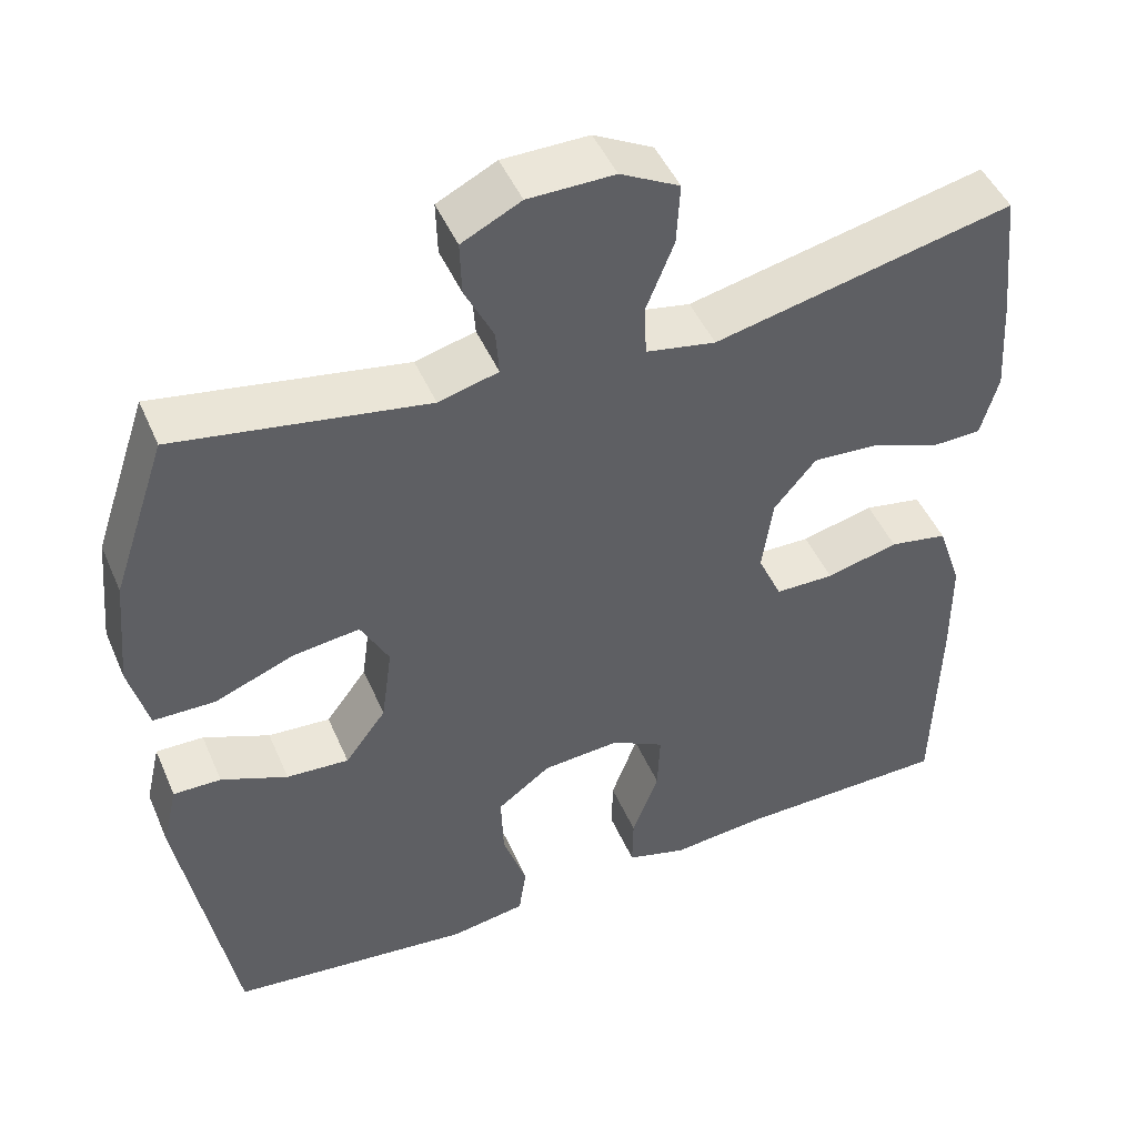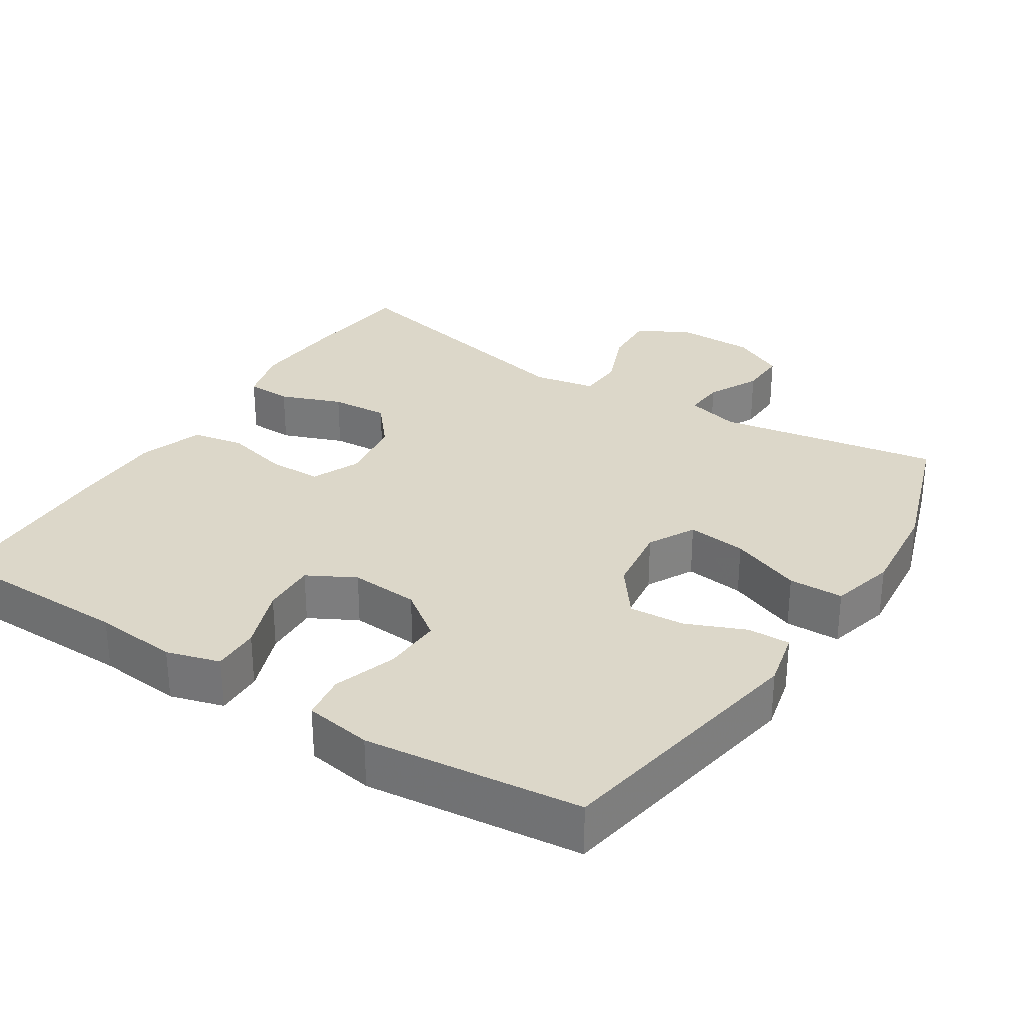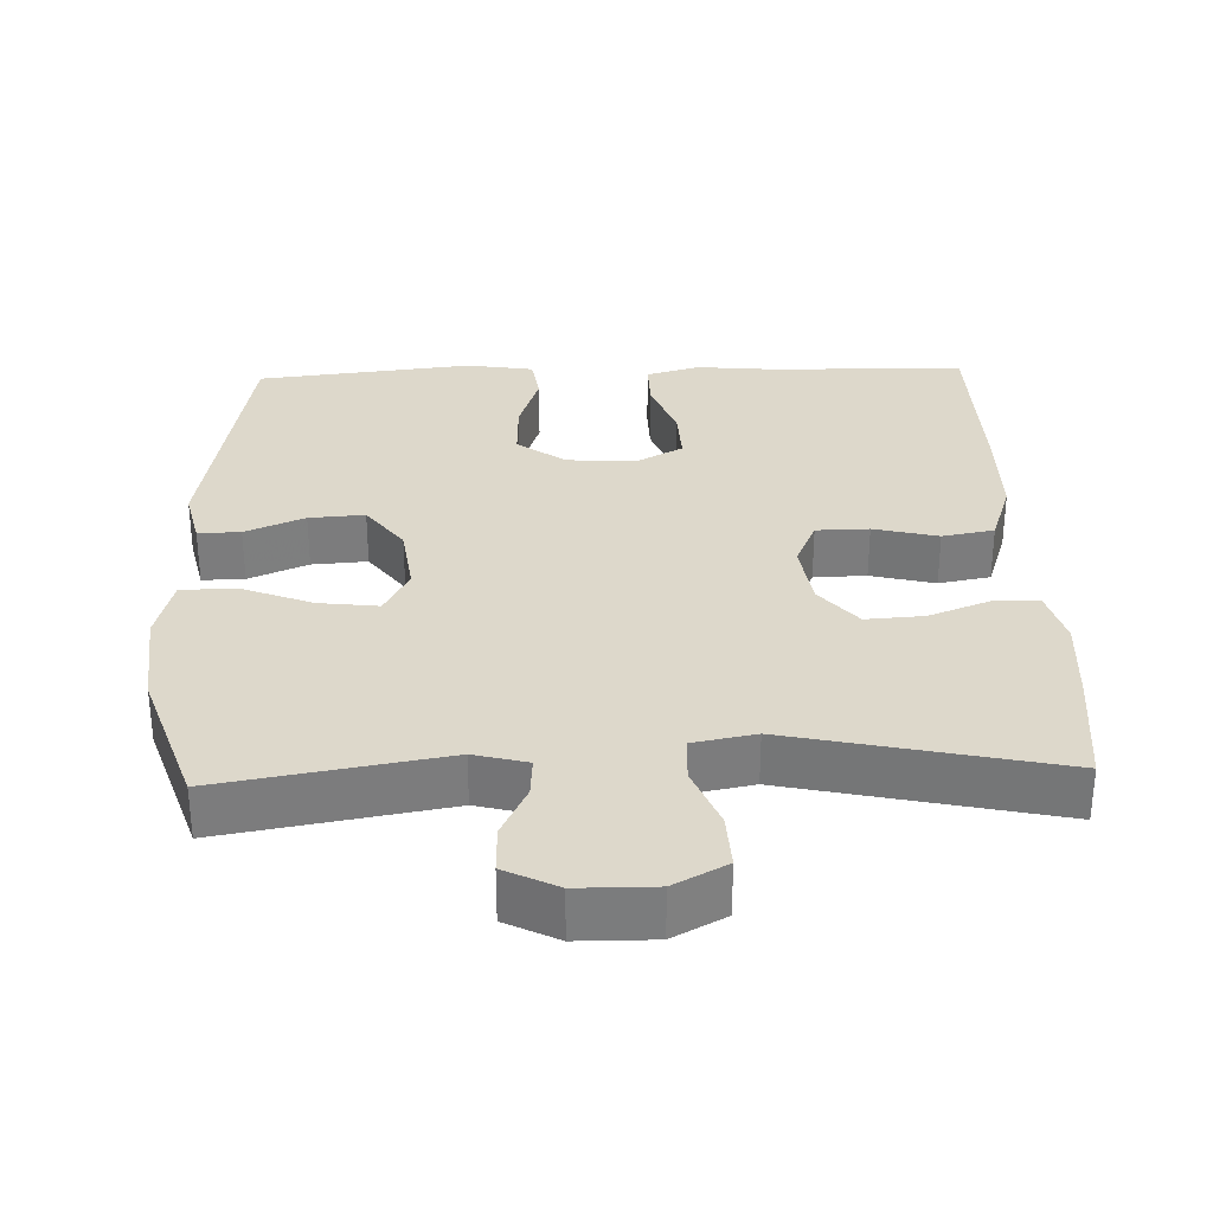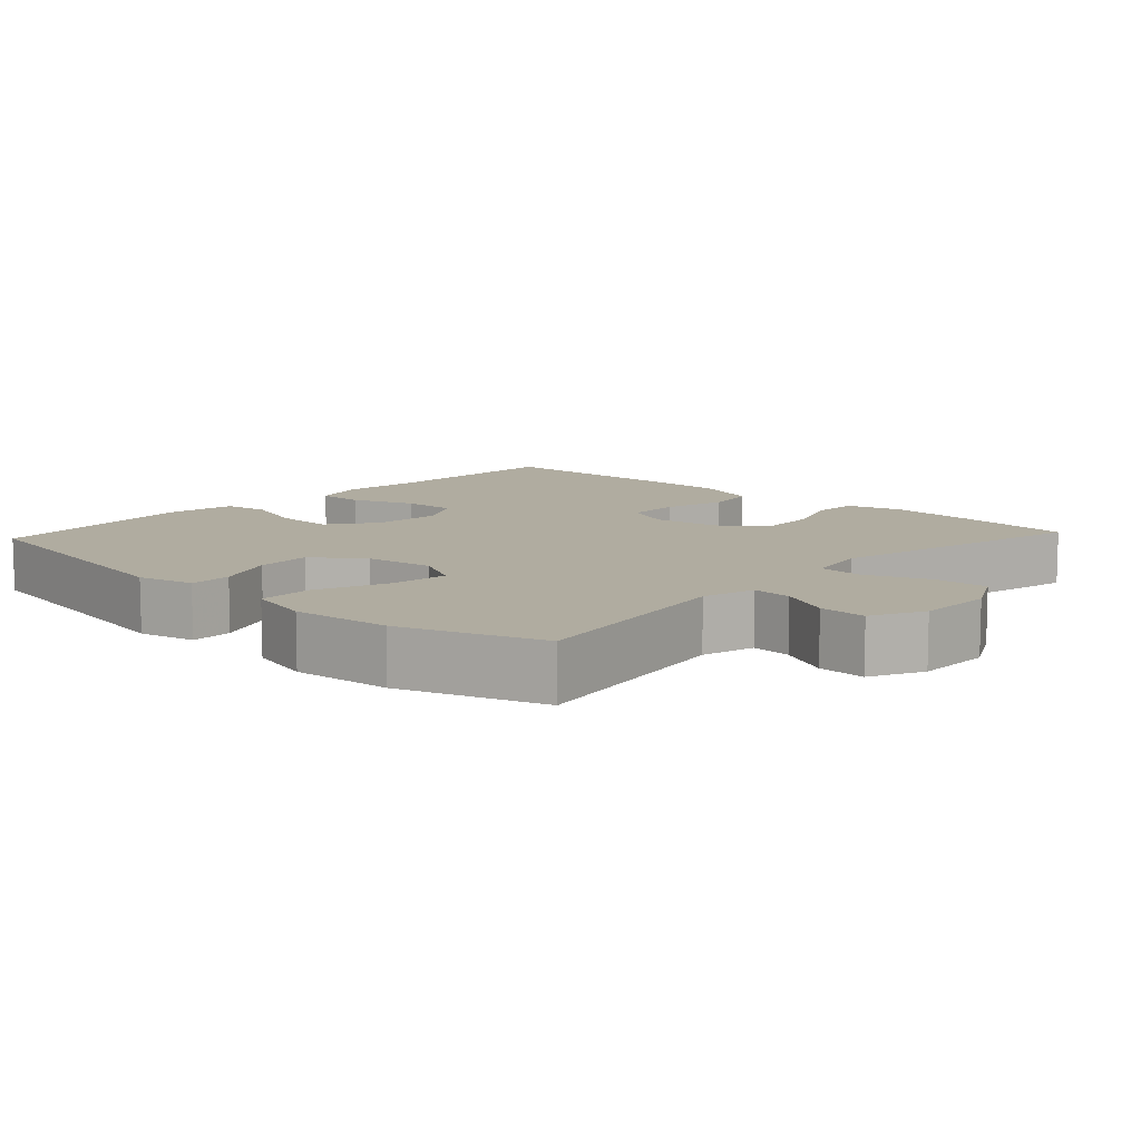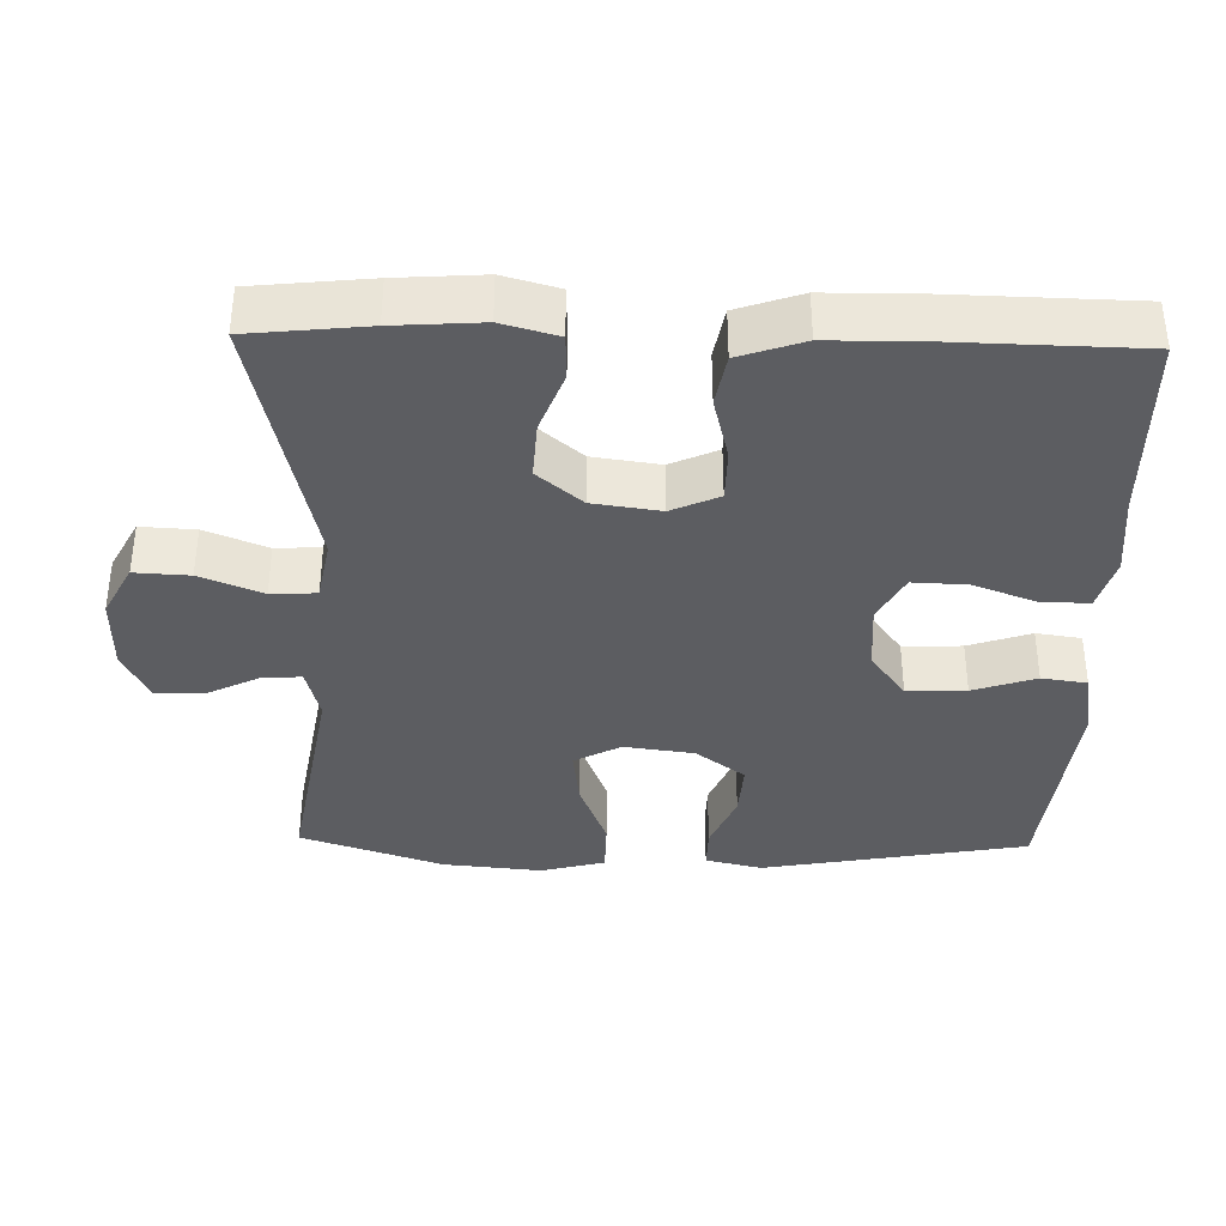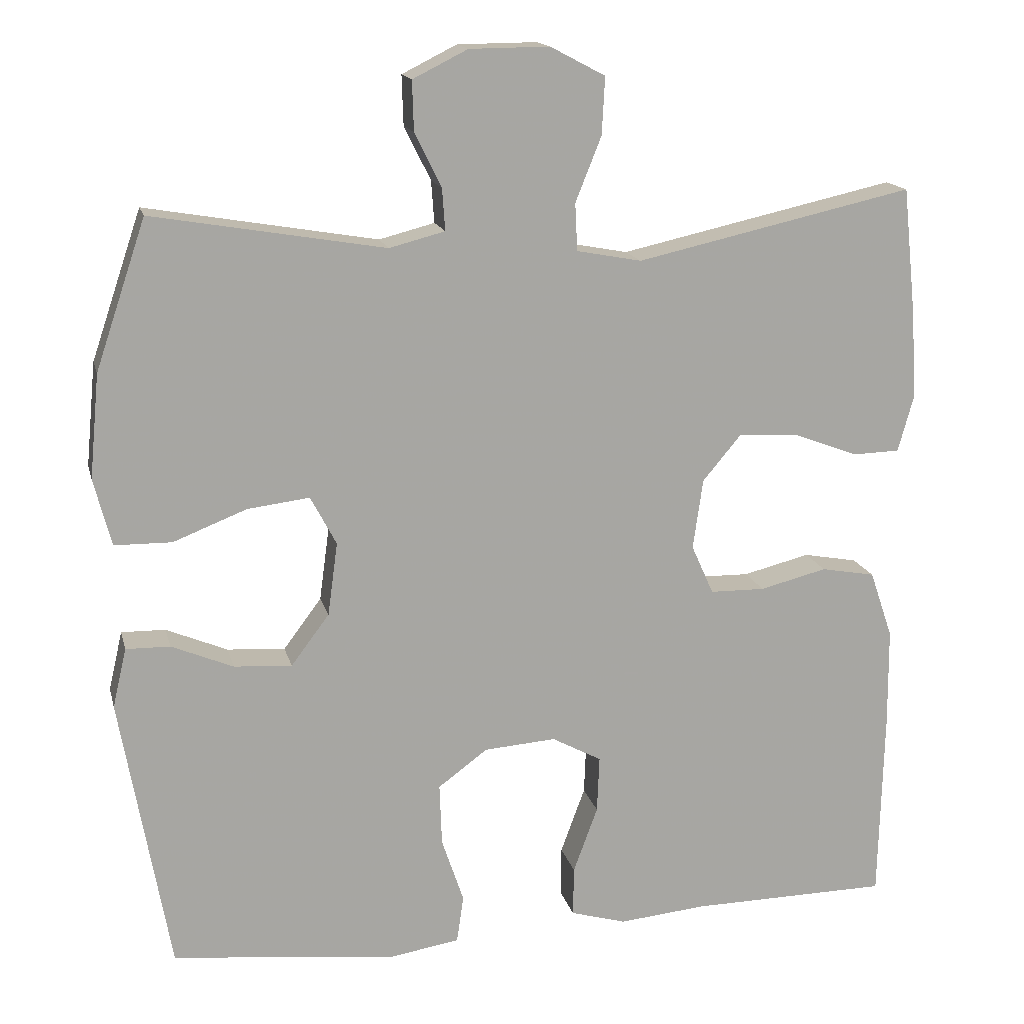
<metadata>
{"format":"obj","ext":"obj","renderer":"f3d","projection":"perspective","resolution":1024,"background":"white","views":[{"elev":47.1,"azim":-22.7,"up":"+Z"},{"elev":30.3,"azim":-147.4,"up":"+Y"},{"elev":31.5,"azim":-2.0,"up":"+Y"},{"elev":10.0,"azim":-47.2,"up":"+Y"},{"elev":-37.0,"azim":88.7,"up":"+Y"},{"elev":15.7,"azim":-13.2,"up":"+Z"}]}
</metadata>
<code>
v -0.5 0.07 0.5
v -0.195 0.07 0.448
v -0.122 0.07 0.467
v -0.126 0.07 0.522
v -0.161 0.07 0.593
v -0.163 0.07 0.658
v -0.091 0.07 0.694
v 0.014 0.07 0.695
v 0.086 0.07 0.657
v 0.082 0.07 0.582
v 0.048 0.07 0.497
v 0.051 0.07 0.435
v 0.136 0.07 0.419
v 0.5 0.07 0.5
v 0.517 0.07 0.339
v 0.525 0.07 0.22
v 0.504 0.07 0.144
v 0.442 0.07 0.142
v 0.358 0.07 0.174
v 0.279 0.07 0.179
v 0.228 0.07 0.118
v 0.215 0.07 0.026
v 0.244 0.07 -0.039
v 0.316 0.07 -0.04
v 0.404 0.07 -0.018
v 0.475 0.07 -0.031
v 0.505 0.07 -0.119
v 0.506 0.07 -0.248
v 0.5 0.07 -0.5
v 0.239 0.07 -0.504
v 0.125 0.07 -0.515
v 0.052 0.07 -0.494
v 0.053 0.07 -0.429
v 0.085 0.07 -0.342
v 0.088 0.07 -0.268
v 0.023 0.07 -0.233
v -0.071 0.07 -0.24
v -0.136 0.07 -0.288
v -0.133 0.07 -0.369
v -0.104 0.07 -0.455
v -0.113 0.07 -0.517
v -0.205 0.07 -0.532
v -0.5 0.07 -0.5
v -0.565 0.07 -0.137
v -0.547 0.07 -0.059
v -0.489 0.07 -0.06
v -0.408 0.07 -0.094
v -0.332 0.07 -0.099
v -0.282 0.07 -0.032
v -0.269 0.07 0.064
v -0.303 0.07 0.128
v -0.384 0.07 0.118
v -0.481 0.07 0.08
v -0.556 0.07 0.081
v -0.579 0.07 0.169
v -0.566 0.07 0.305
v -0.5 0 0.5
v -0.195 0 0.448
v -0.122 0 0.467
v -0.126 0 0.522
v -0.161 0 0.593
v -0.163 0 0.658
v -0.091 0 0.694
v 0.014 0 0.695
v 0.086 0 0.657
v 0.082 0 0.582
v 0.048 0 0.497
v 0.051 0 0.435
v 0.136 0 0.419
v 0.5 0 0.5
v 0.517 0 0.339
v 0.525 0 0.22
v 0.504 0 0.144
v 0.442 0 0.142
v 0.358 0 0.174
v 0.279 0 0.179
v 0.228 0 0.118
v 0.215 0 0.026
v 0.244 0 -0.039
v 0.316 0 -0.04
v 0.404 0 -0.018
v 0.475 0 -0.031
v 0.505 0 -0.119
v 0.506 0 -0.248
v 0.5 0 -0.5
v 0.239 0 -0.504
v 0.125 0 -0.515
v 0.052 0 -0.494
v 0.053 0 -0.429
v 0.085 0 -0.342
v 0.088 0 -0.268
v 0.023 0 -0.233
v -0.071 0 -0.24
v -0.136 0 -0.288
v -0.133 0 -0.369
v -0.104 0 -0.455
v -0.113 0 -0.517
v -0.205 0 -0.532
v -0.5 0 -0.5
v -0.565 0 -0.137
v -0.547 0 -0.059
v -0.489 0 -0.06
v -0.408 0 -0.094
v -0.332 0 -0.099
v -0.282 0 -0.032
v -0.269 0 0.064
v -0.303 0 0.128
v -0.384 0 0.118
v -0.481 0 0.08
v -0.556 0 0.081
v -0.579 0 0.169
v -0.566 0 0.305
f 55 56 1 2
f 52 53 54 55
f 51 52 55 2
f 50 51 2 3
f 49 50 3
f 44 45 46 47
f 44 47 48
f 43 44 48
f 42 43 48 49
f 39 40 41 42
f 38 39 42 49
f 31 32 33 34
f 30 31 34 35
f 29 30 35
f 28 29 35
f 27 28 35 36
f 24 25 26 27
f 23 24 27 36
f 16 17 18 19
f 16 19 20
f 13 14 15 16
f 12 13 16 20
f 8 9 10 11
f 8 11 12
f 7 8 12
f 4 5 6 7
f 3 4 7 12
f 37 38 49 3
f 22 23 36 37
f 21 22 37 3
f 3 12 20 21
f 58 57 112 111
f 111 110 109 108
f 58 111 108 107
f 59 58 107 106
f 59 106 105
f 103 102 101 100
f 104 103 100
f 104 100 99
f 105 104 99 98
f 98 97 96 95
f 105 98 95 94
f 90 89 88 87
f 91 90 87 86
f 91 86 85
f 91 85 84
f 92 91 84 83
f 83 82 81 80
f 92 83 80 79
f 75 74 73 72
f 76 75 72
f 72 71 70 69
f 76 72 69 68
f 67 66 65 64
f 68 67 64
f 68 64 63
f 63 62 61 60
f 68 63 60 59
f 59 105 94 93
f 93 92 79 78
f 59 93 78 77
f 77 76 68 59
f 1 57 58 2
f 2 58 59 3
f 3 59 60 4
f 4 60 61 5
f 5 61 62 6
f 6 62 63 7
f 7 63 64 8
f 8 64 65 9
f 9 65 66 10
f 10 66 67 11
f 11 67 68 12
f 12 68 69 13
f 13 69 70 14
f 14 70 71 15
f 15 71 72 16
f 16 72 73 17
f 17 73 74 18
f 18 74 75 19
f 19 75 76 20
f 20 76 77 21
f 21 77 78 22
f 22 78 79 23
f 23 79 80 24
f 24 80 81 25
f 25 81 82 26
f 26 82 83 27
f 27 83 84 28
f 28 84 85 29
f 29 85 86 30
f 30 86 87 31
f 31 87 88 32
f 32 88 89 33
f 33 89 90 34
f 34 90 91 35
f 35 91 92 36
f 36 92 93 37
f 37 93 94 38
f 38 94 95 39
f 39 95 96 40
f 40 96 97 41
f 41 97 98 42
f 42 98 99 43
f 43 99 100 44
f 44 100 101 45
f 45 101 102 46
f 46 102 103 47
f 47 103 104 48
f 48 104 105 49
f 49 105 106 50
f 50 106 107 51
f 51 107 108 52
f 52 108 109 53
f 53 109 110 54
f 54 110 111 55
f 55 111 112 56
f 56 112 57 1

</code>
